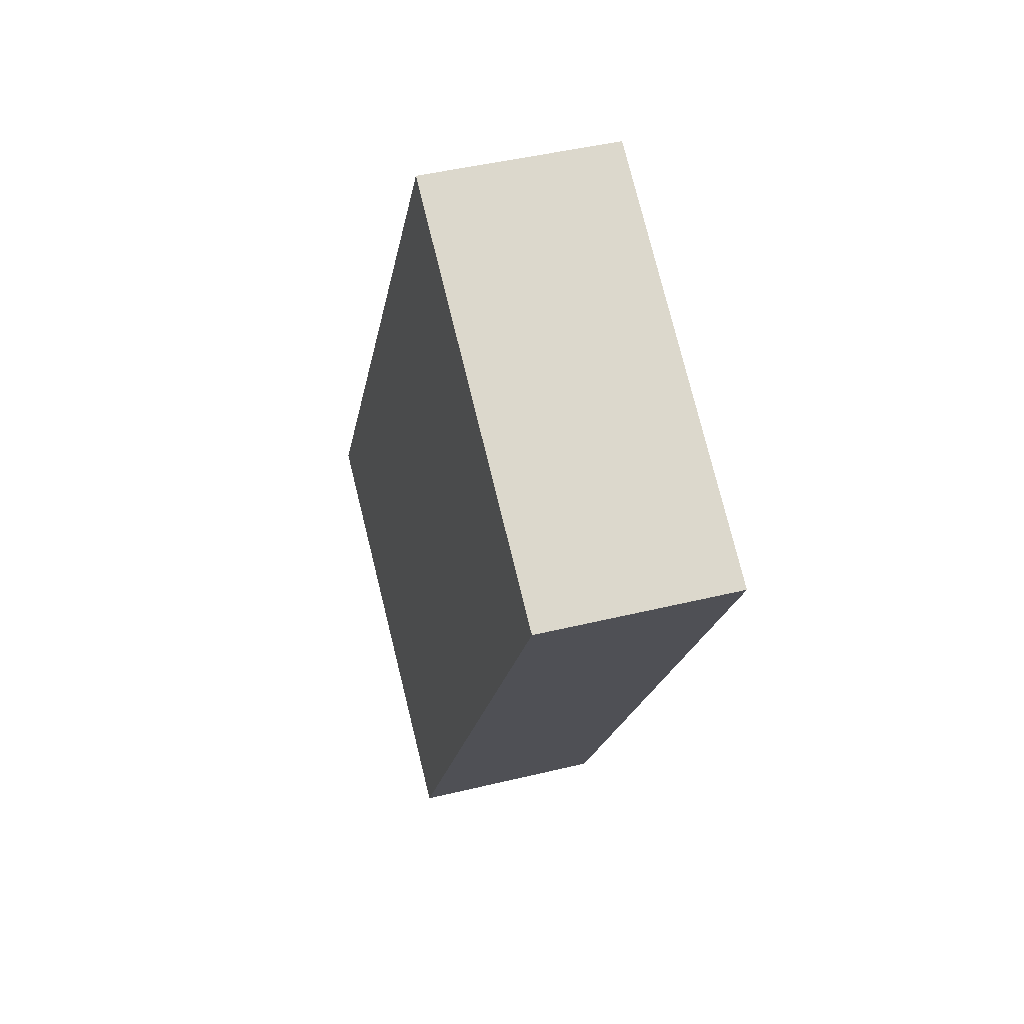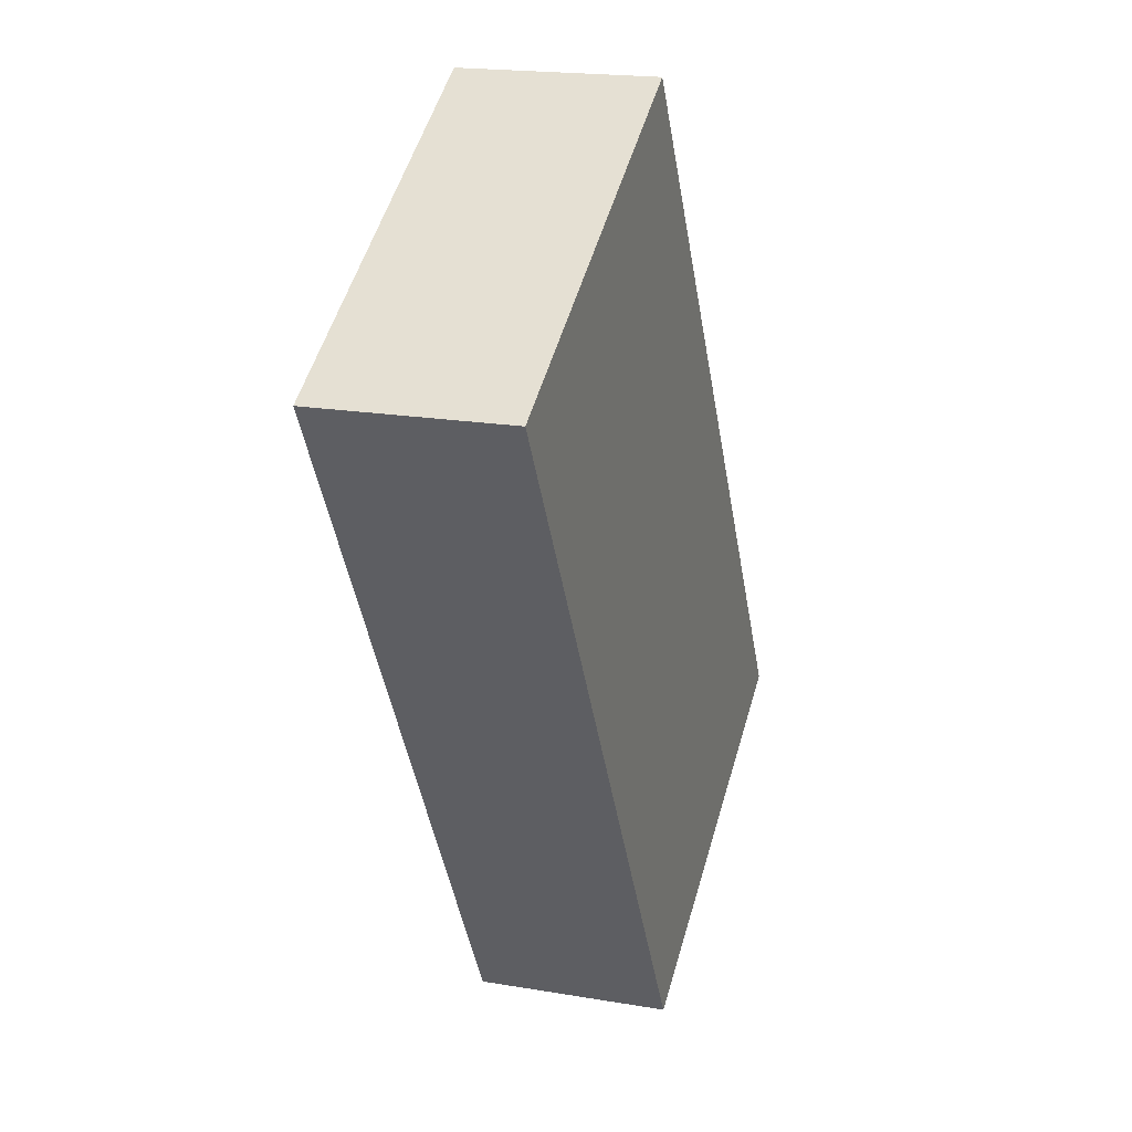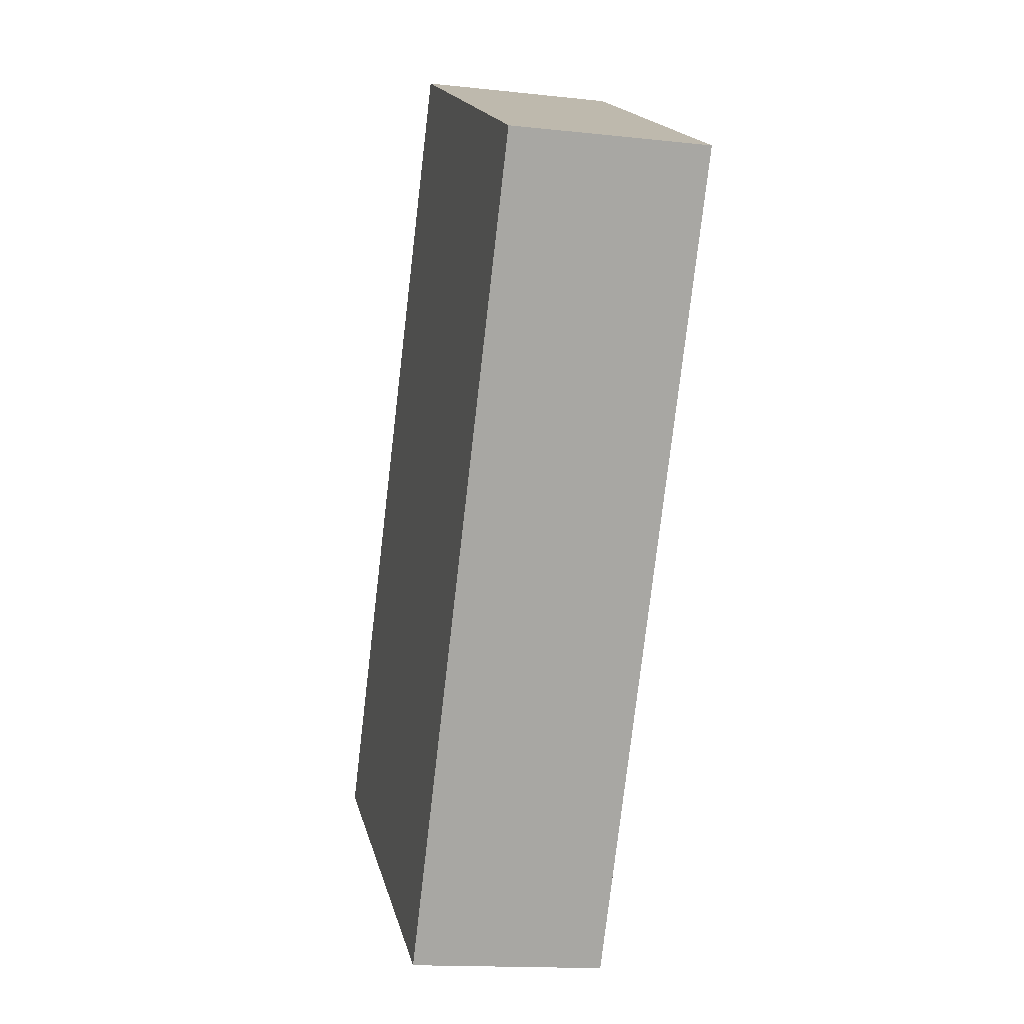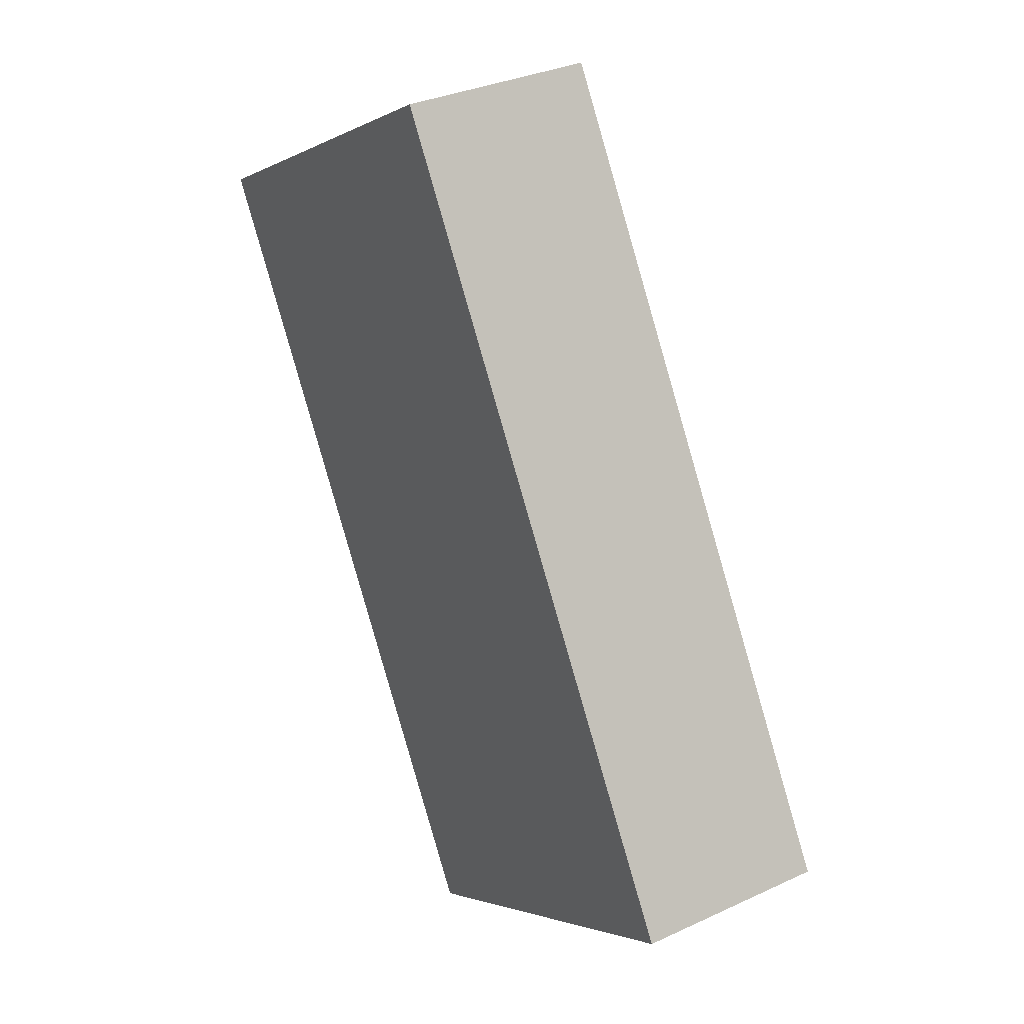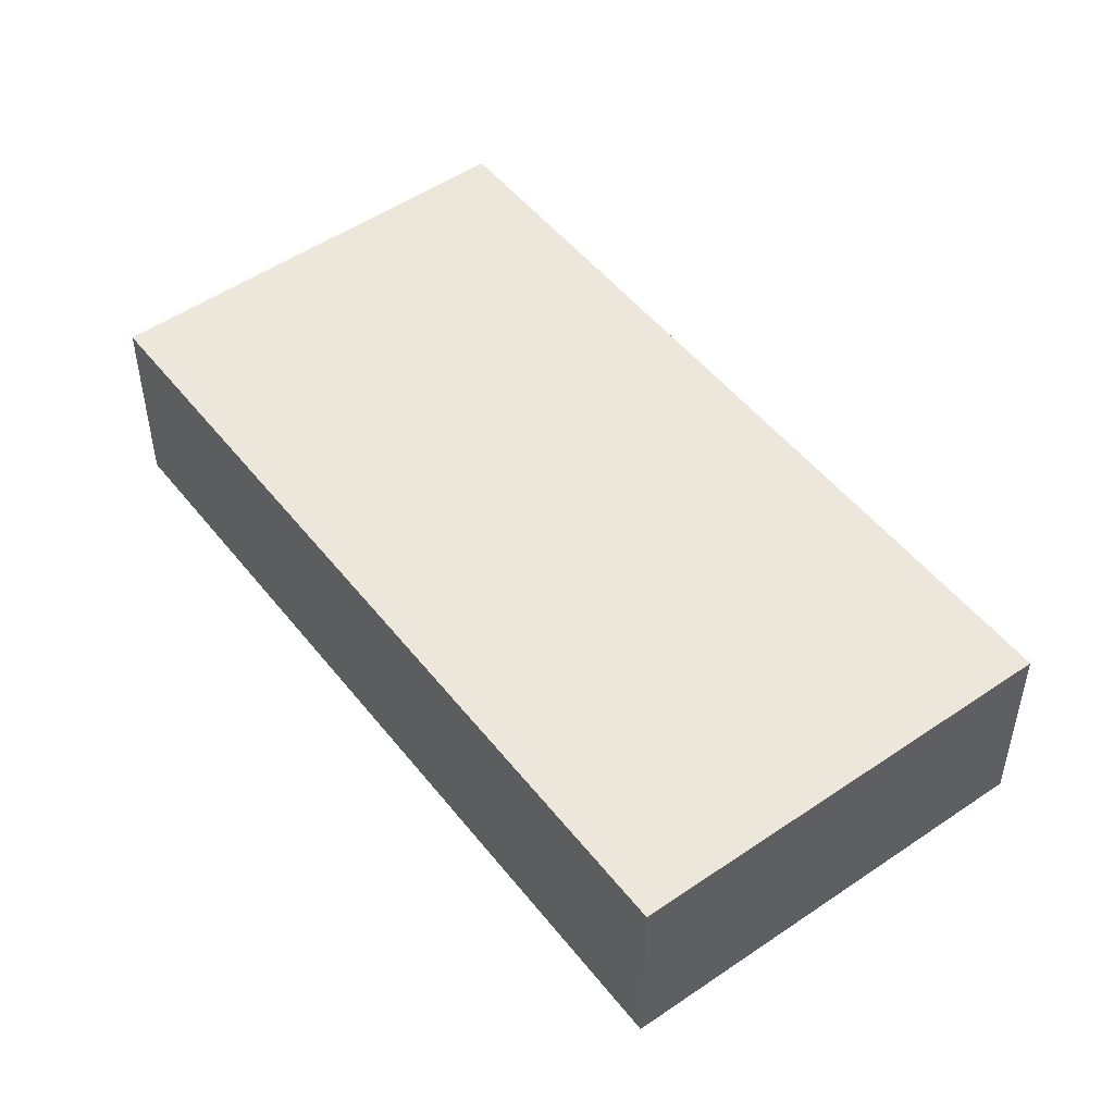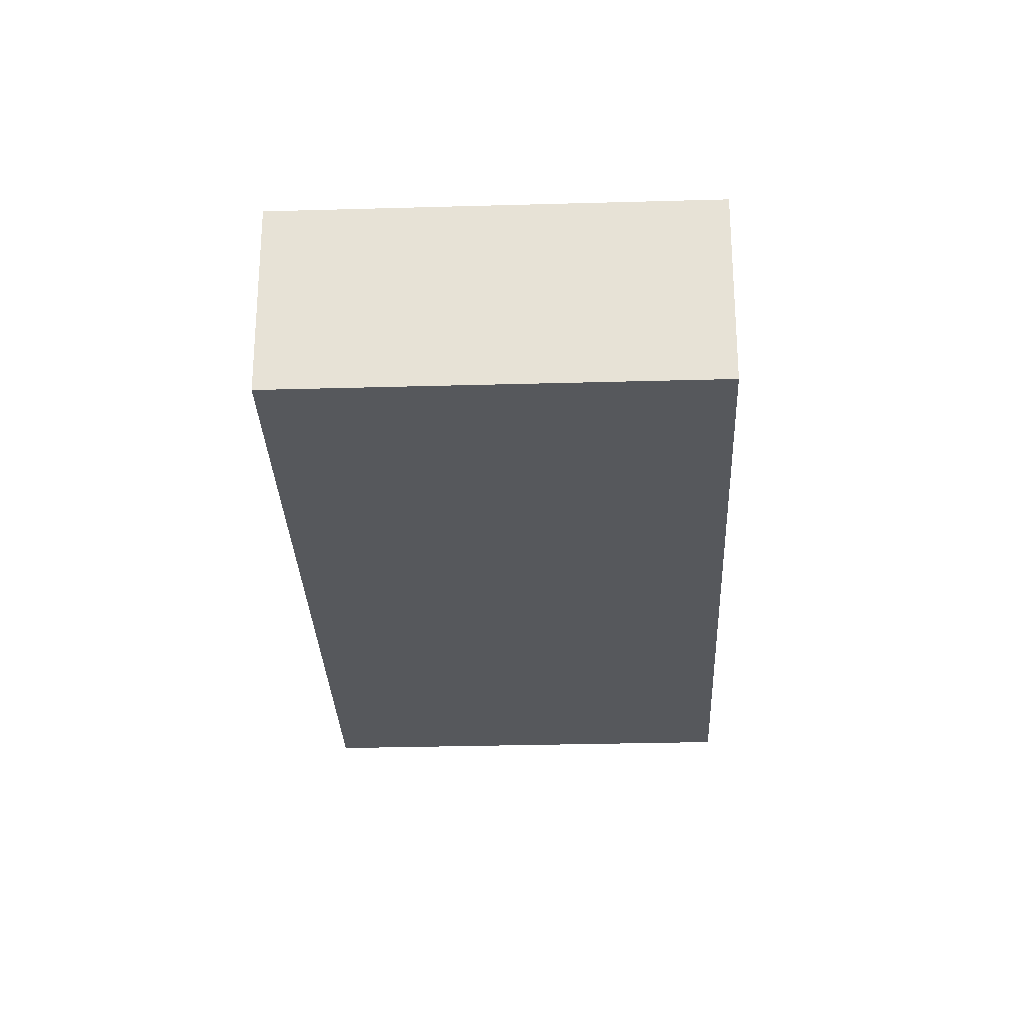
<metadata>
{"format":"obj","ext":"obj","renderer":"f3d","projection":"perspective","resolution":1024,"background":"white","views":[{"elev":44.2,"azim":74.0,"up":"+Z"},{"elev":18.9,"azim":108.0,"up":"+Z"},{"elev":-15.1,"azim":76.8,"up":"+Z"},{"elev":32.4,"azim":-122.9,"up":"+Z"},{"elev":51.0,"azim":173.3,"up":"+Y"},{"elev":-28.2,"azim":32.6,"up":"+Y"}]}
</metadata>
<code>
v  0 1.702 1.042e-16
v  7.013 1.702 4.421
v  3.331 1.702 -1.931
v  3.735 1.702 6.321
v  7.013 -2.707e-16 4.421
v  3.331 1.182e-16 -1.931
v  0 0 0
v  3.735 -3.87e-16 6.321
g defaultobject
f 1 2 3
f 2 1 4
f 5 3 2
f 3 5 6
f 6 1 3
f 1 6 7
f 7 4 1
f 4 7 8
f 8 2 4
f 2 8 5
f 8 6 5
f 6 8 7

</code>
